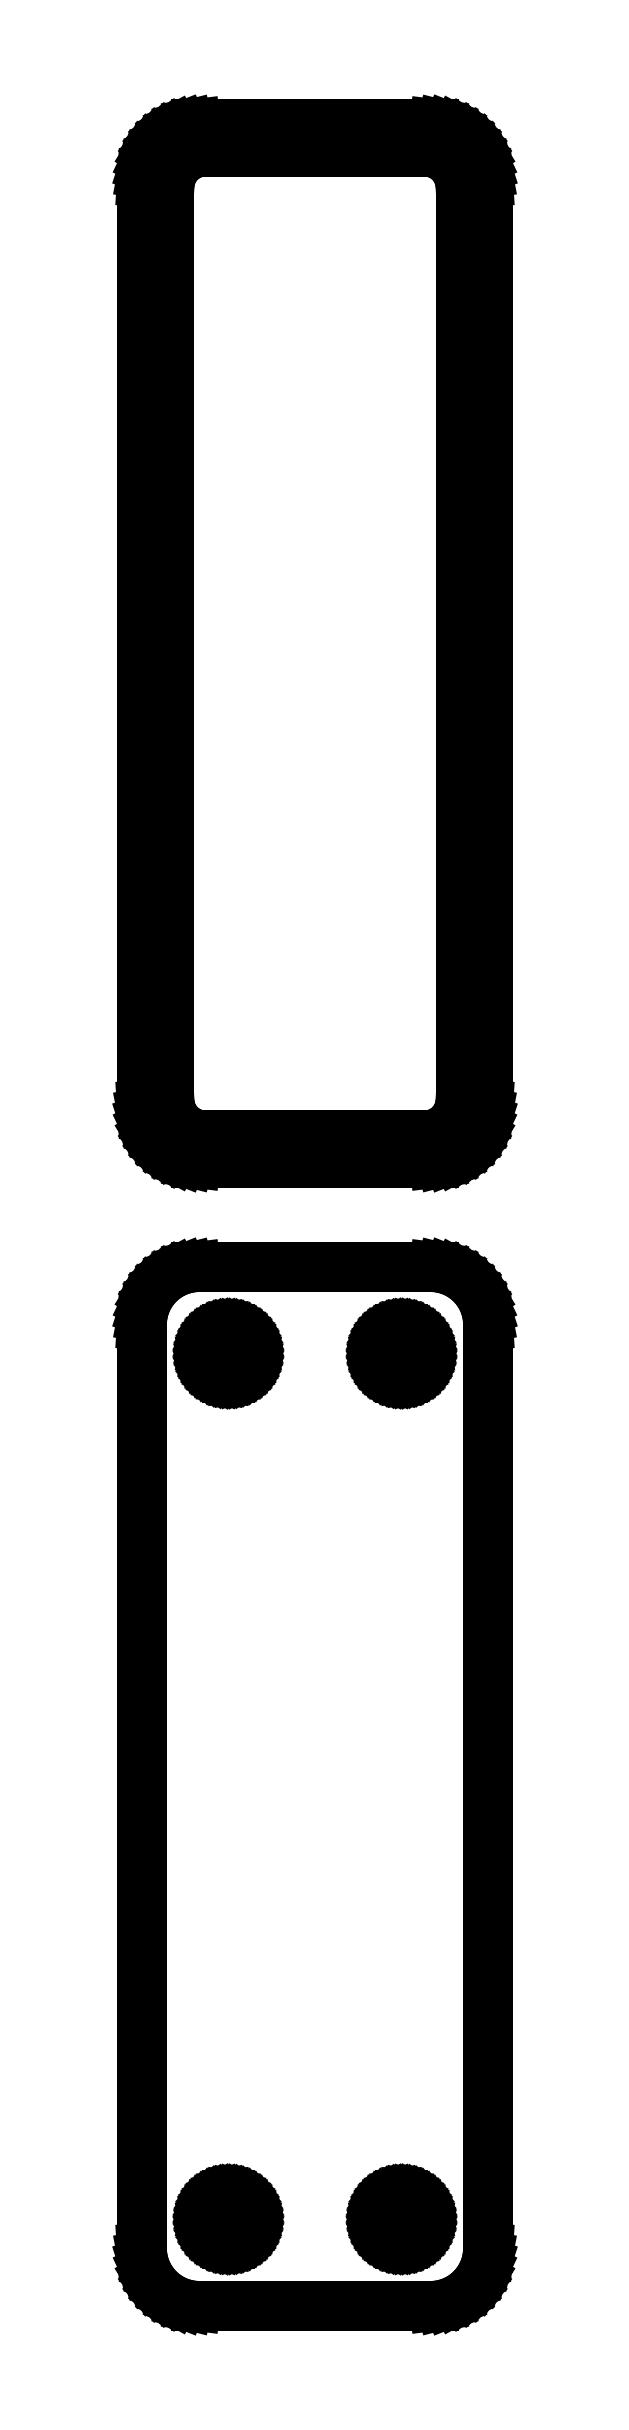
<metadata>
{"format":"dxf","ext":"dxf","renderer":"ezdxf+matplotlib","layout":"modelspace","background":"white","min_lineweight":24,"dpi":150}
</metadata>
<code>
0
SECTION
2
ENTITIES
0
LINE
8
0
10
10.94
20
252.1
11
11.55
21
252.2
0
LINE
8
0
10
11.55
20
252.2
11
12.13
21
252.5
0
LINE
8
0
10
12.13
20
252.5
11
12.68
21
252.8
0
LINE
8
0
10
12.68
20
252.8
11
13.19
21
253.1
0
LINE
8
0
10
13.19
20
253.1
11
13.64
21
253.6
0
LINE
8
0
10
13.64
20
253.6
11
14.05
21
254.1
0
LINE
8
0
10
14.05
20
254.1
11
14.38
21
254.6
0
LINE
8
0
10
14.38
20
254.6
11
14.65
21
255.2
0
LINE
8
0
10
14.65
20
255.2
11
14.84
21
255.8
0
LINE
8
0
10
14.84
20
255.8
11
14.96
21
256.4
0
LINE
8
0
10
14.96
20
256.4
11
15
21
257
0
LINE
8
0
10
15
20
257
11
15
21
337
0
LINE
8
0
10
15
20
337
11
14.96
21
337.6
0
LINE
8
0
10
14.96
20
337.6
11
14.84
21
338.2
0
LINE
8
0
10
14.84
20
338.2
11
14.65
21
338.8
0
LINE
8
0
10
14.65
20
338.8
11
14.38
21
339.4
0
LINE
8
0
10
14.38
20
339.4
11
14.05
21
339.9
0
LINE
8
0
10
14.05
20
339.9
11
13.64
21
340.4
0
LINE
8
0
10
13.64
20
340.4
11
13.19
21
340.9
0
LINE
8
0
10
13.19
20
340.9
11
12.68
21
341.2
0
LINE
8
0
10
12.68
20
341.2
11
12.13
21
341.5
0
LINE
8
0
10
12.13
20
341.5
11
11.55
21
341.8
0
LINE
8
0
10
11.55
20
341.8
11
10.94
21
341.9
0
LINE
8
0
10
10.94
20
341.9
11
10.31
21
342
0
LINE
8
0
10
10.31
20
342
11
-10.31
21
342
0
LINE
8
0
10
-10.31
20
342
11
-10.94
21
341.9
0
LINE
8
0
10
-10.94
20
341.9
11
-11.55
21
341.8
0
LINE
8
0
10
-11.55
20
341.8
11
-12.13
21
341.5
0
LINE
8
0
10
-12.13
20
341.5
11
-12.68
21
341.2
0
LINE
8
0
10
-12.68
20
341.2
11
-13.19
21
340.9
0
LINE
8
0
10
-13.19
20
340.9
11
-13.64
21
340.4
0
LINE
8
0
10
-13.64
20
340.4
11
-14.05
21
339.9
0
LINE
8
0
10
-14.05
20
339.9
11
-14.38
21
339.4
0
LINE
8
0
10
-14.38
20
339.4
11
-14.65
21
338.8
0
LINE
8
0
10
-14.65
20
338.8
11
-14.84
21
338.2
0
LINE
8
0
10
-14.84
20
338.2
11
-14.96
21
337.6
0
LINE
8
0
10
-14.96
20
337.6
11
-15
21
337
0
LINE
8
0
10
-15
20
337
11
-15
21
257
0
LINE
8
0
10
-15
20
257
11
-14.96
21
256.4
0
LINE
8
0
10
-14.96
20
256.4
11
-14.84
21
255.8
0
LINE
8
0
10
-14.84
20
255.8
11
-14.65
21
255.2
0
LINE
8
0
10
-14.65
20
255.2
11
-14.38
21
254.6
0
LINE
8
0
10
-14.38
20
254.6
11
-14.05
21
254.1
0
LINE
8
0
10
-14.05
20
254.1
11
-13.64
21
253.6
0
LINE
8
0
10
-13.64
20
253.6
11
-13.19
21
253.1
0
LINE
8
0
10
-13.19
20
253.1
11
-12.68
21
252.8
0
LINE
8
0
10
-12.68
20
252.8
11
-12.13
21
252.5
0
LINE
8
0
10
-12.13
20
252.5
11
-11.55
21
252.2
0
LINE
8
0
10
-11.55
20
252.2
11
-10.94
21
252.1
0
LINE
8
0
10
-10.94
20
252.1
11
-10.31
21
252
0
LINE
8
0
10
-10.31
20
252
11
10.31
21
252
0
LINE
8
0
10
10.31
20
252
11
10.94
21
252.1
0
LINE
8
0
10
-9.695
20
254.4
11
-10.08
21
254.4
0
LINE
8
0
10
-10.08
20
254.4
11
-10.46
21
254.5
0
LINE
8
0
10
-10.46
20
254.5
11
-10.83
21
254.7
0
LINE
8
0
10
-10.83
20
254.7
11
-11.17
21
254.9
0
LINE
8
0
10
-11.17
20
254.9
11
-11.48
21
255.1
0
LINE
8
0
10
-11.48
20
255.1
11
-11.77
21
255.4
0
LINE
8
0
10
-11.77
20
255.4
11
-12.02
21
255.7
0
LINE
8
0
10
-12.02
20
255.7
11
-12.23
21
256
0
LINE
8
0
10
-12.23
20
256
11
-12.39
21
256.4
0
LINE
8
0
10
-12.39
20
256.4
11
-12.52
21
256.7
0
LINE
8
0
10
-12.52
20
256.7
11
-12.59
21
257.1
0
LINE
8
0
10
-12.59
20
257.1
11
-12.61
21
257.5
0
LINE
8
0
10
-12.61
20
257.5
11
-12.61
21
336.5
0
LINE
8
0
10
-12.61
20
336.5
11
-12.59
21
336.9
0
LINE
8
0
10
-12.59
20
336.9
11
-12.52
21
337.3
0
LINE
8
0
10
-12.52
20
337.3
11
-12.39
21
337.6
0
LINE
8
0
10
-12.39
20
337.6
11
-12.23
21
338
0
LINE
8
0
10
-12.23
20
338
11
-12.02
21
338.3
0
LINE
8
0
10
-12.02
20
338.3
11
-11.77
21
338.6
0
LINE
8
0
10
-11.77
20
338.6
11
-11.48
21
338.9
0
LINE
8
0
10
-11.48
20
338.9
11
-11.17
21
339.1
0
LINE
8
0
10
-11.17
20
339.1
11
-10.83
21
339.3
0
LINE
8
0
10
-10.83
20
339.3
11
-10.46
21
339.5
0
LINE
8
0
10
-10.46
20
339.5
11
-10.08
21
339.6
0
LINE
8
0
10
-10.08
20
339.6
11
-9.695
21
339.6
0
LINE
8
0
10
-9.695
20
339.6
11
9.695
21
339.6
0
LINE
8
0
10
9.695
20
339.6
11
10.08
21
339.6
0
LINE
8
0
10
10.08
20
339.6
11
10.46
21
339.5
0
LINE
8
0
10
10.46
20
339.5
11
10.83
21
339.3
0
LINE
8
0
10
10.83
20
339.3
11
11.17
21
339.1
0
LINE
8
0
10
11.17
20
339.1
11
11.48
21
338.9
0
LINE
8
0
10
11.48
20
338.9
11
11.77
21
338.6
0
LINE
8
0
10
11.77
20
338.6
11
12.02
21
338.3
0
LINE
8
0
10
12.02
20
338.3
11
12.23
21
338
0
LINE
8
0
10
12.23
20
338
11
12.39
21
337.6
0
LINE
8
0
10
12.39
20
337.6
11
12.52
21
337.3
0
LINE
8
0
10
12.52
20
337.3
11
12.59
21
336.9
0
LINE
8
0
10
12.59
20
336.9
11
12.61
21
336.5
0
LINE
8
0
10
12.61
20
336.5
11
12.61
21
257.5
0
LINE
8
0
10
12.61
20
257.5
11
12.59
21
257.1
0
LINE
8
0
10
12.59
20
257.1
11
12.52
21
256.7
0
LINE
8
0
10
12.52
20
256.7
11
12.39
21
256.4
0
LINE
8
0
10
12.39
20
256.4
11
12.23
21
256
0
LINE
8
0
10
12.23
20
256
11
12.02
21
255.7
0
LINE
8
0
10
12.02
20
255.7
11
11.77
21
255.4
0
LINE
8
0
10
11.77
20
255.4
11
11.48
21
255.1
0
LINE
8
0
10
11.48
20
255.1
11
11.17
21
254.9
0
LINE
8
0
10
11.17
20
254.9
11
10.83
21
254.7
0
LINE
8
0
10
10.83
20
254.7
11
10.46
21
254.5
0
LINE
8
0
10
10.46
20
254.5
11
10.08
21
254.4
0
LINE
8
0
10
10.08
20
254.4
11
9.695
21
254.4
0
LINE
8
0
10
9.695
20
254.4
11
-9.695
21
254.4
0
LINE
8
0
10
10.94
20
153.1
11
11.55
21
153.2
0
LINE
8
0
10
11.55
20
153.2
11
12.13
21
153.5
0
LINE
8
0
10
12.13
20
153.5
11
12.68
21
153.8
0
LINE
8
0
10
12.68
20
153.8
11
13.19
21
154.1
0
LINE
8
0
10
13.19
20
154.1
11
13.64
21
154.6
0
LINE
8
0
10
13.64
20
154.6
11
14.05
21
155.1
0
LINE
8
0
10
14.05
20
155.1
11
14.38
21
155.6
0
LINE
8
0
10
14.38
20
155.6
11
14.65
21
156.2
0
LINE
8
0
10
14.65
20
156.2
11
14.84
21
156.8
0
LINE
8
0
10
14.84
20
156.8
11
14.96
21
157.4
0
LINE
8
0
10
14.96
20
157.4
11
15
21
158
0
LINE
8
0
10
15
20
158
11
15
21
238
0
LINE
8
0
10
15
20
238
11
14.96
21
238.6
0
LINE
8
0
10
14.96
20
238.6
11
14.84
21
239.2
0
LINE
8
0
10
14.84
20
239.2
11
14.65
21
239.8
0
LINE
8
0
10
14.65
20
239.8
11
14.38
21
240.4
0
LINE
8
0
10
14.38
20
240.4
11
14.05
21
240.9
0
LINE
8
0
10
14.05
20
240.9
11
13.64
21
241.4
0
LINE
8
0
10
13.64
20
241.4
11
13.19
21
241.9
0
LINE
8
0
10
13.19
20
241.9
11
12.68
21
242.2
0
LINE
8
0
10
12.68
20
242.2
11
12.13
21
242.5
0
LINE
8
0
10
12.13
20
242.5
11
11.55
21
242.8
0
LINE
8
0
10
11.55
20
242.8
11
10.94
21
242.9
0
LINE
8
0
10
10.94
20
242.9
11
10.31
21
243
0
LINE
8
0
10
10.31
20
243
11
-10.31
21
243
0
LINE
8
0
10
-10.31
20
243
11
-10.94
21
242.9
0
LINE
8
0
10
-10.94
20
242.9
11
-11.55
21
242.8
0
LINE
8
0
10
-11.55
20
242.8
11
-12.13
21
242.5
0
LINE
8
0
10
-12.13
20
242.5
11
-12.68
21
242.2
0
LINE
8
0
10
-12.68
20
242.2
11
-13.19
21
241.9
0
LINE
8
0
10
-13.19
20
241.9
11
-13.64
21
241.4
0
LINE
8
0
10
-13.64
20
241.4
11
-14.05
21
240.9
0
LINE
8
0
10
-14.05
20
240.9
11
-14.38
21
240.4
0
LINE
8
0
10
-14.38
20
240.4
11
-14.65
21
239.8
0
LINE
8
0
10
-14.65
20
239.8
11
-14.84
21
239.2
0
LINE
8
0
10
-14.84
20
239.2
11
-14.96
21
238.6
0
LINE
8
0
10
-14.96
20
238.6
11
-15
21
238
0
LINE
8
0
10
-15
20
238
11
-15
21
158
0
LINE
8
0
10
-15
20
158
11
-14.96
21
157.4
0
LINE
8
0
10
-14.96
20
157.4
11
-14.84
21
156.8
0
LINE
8
0
10
-14.84
20
156.8
11
-14.65
21
156.2
0
LINE
8
0
10
-14.65
20
156.2
11
-14.38
21
155.6
0
LINE
8
0
10
-14.38
20
155.6
11
-14.05
21
155.1
0
LINE
8
0
10
-14.05
20
155.1
11
-13.64
21
154.6
0
LINE
8
0
10
-13.64
20
154.6
11
-13.19
21
154.1
0
LINE
8
0
10
-13.19
20
154.1
11
-12.68
21
153.8
0
LINE
8
0
10
-12.68
20
153.8
11
-12.13
21
153.5
0
LINE
8
0
10
-12.13
20
153.5
11
-11.55
21
153.2
0
LINE
8
0
10
-11.55
20
153.2
11
-10.94
21
153.1
0
LINE
8
0
10
-10.94
20
153.1
11
-10.31
21
153
0
LINE
8
0
10
-10.31
20
153
11
10.31
21
153
0
LINE
8
0
10
10.31
20
153
11
10.94
21
153.1
0
LINE
8
0
10
7.366
20
233.4
11
7.1
21
233.4
0
LINE
8
0
10
7.1
20
233.4
11
6.84
21
233.5
0
LINE
8
0
10
6.84
20
233.5
11
6.591
21
233.6
0
LINE
8
0
10
6.591
20
233.6
11
6.356
21
233.7
0
LINE
8
0
10
6.356
20
233.7
11
6.139
21
233.9
0
LINE
8
0
10
6.139
20
233.9
11
5.943
21
234
0
LINE
8
0
10
5.943
20
234
11
5.773
21
234.2
0
LINE
8
0
10
5.773
20
234.2
11
5.629
21
234.5
0
LINE
8
0
10
5.629
20
234.5
11
5.515
21
234.7
0
LINE
8
0
10
5.515
20
234.7
11
5.432
21
235
0
LINE
8
0
10
5.432
20
235
11
5.382
21
235.2
0
LINE
8
0
10
5.382
20
235.2
11
5.365
21
235.5
0
LINE
8
0
10
5.365
20
235.5
11
5.382
21
235.8
0
LINE
8
0
10
5.382
20
235.8
11
5.432
21
236
0
LINE
8
0
10
5.432
20
236
11
5.515
21
236.3
0
LINE
8
0
10
5.515
20
236.3
11
5.629
21
236.5
0
LINE
8
0
10
5.629
20
236.5
11
5.773
21
236.8
0
LINE
8
0
10
5.773
20
236.8
11
5.943
21
237
0
LINE
8
0
10
5.943
20
237
11
6.139
21
237.1
0
LINE
8
0
10
6.139
20
237.1
11
6.356
21
237.3
0
LINE
8
0
10
6.356
20
237.3
11
6.591
21
237.4
0
LINE
8
0
10
6.591
20
237.4
11
6.84
21
237.5
0
LINE
8
0
10
6.84
20
237.5
11
7.1
21
237.6
0
LINE
8
0
10
7.1
20
237.6
11
7.366
21
237.6
0
LINE
8
0
10
7.366
20
237.6
11
7.634
21
237.6
0
LINE
8
0
10
7.634
20
237.6
11
7.9
21
237.6
0
LINE
8
0
10
7.9
20
237.6
11
8.16
21
237.5
0
LINE
8
0
10
8.16
20
237.5
11
8.409
21
237.4
0
LINE
8
0
10
8.409
20
237.4
11
8.644
21
237.3
0
LINE
8
0
10
8.644
20
237.3
11
8.861
21
237.1
0
LINE
8
0
10
8.861
20
237.1
11
9.057
21
237
0
LINE
8
0
10
9.057
20
237
11
9.227
21
236.8
0
LINE
8
0
10
9.227
20
236.8
11
9.371
21
236.5
0
LINE
8
0
10
9.371
20
236.5
11
9.485
21
236.3
0
LINE
8
0
10
9.485
20
236.3
11
9.568
21
236
0
LINE
8
0
10
9.568
20
236
11
9.618
21
235.8
0
LINE
8
0
10
9.618
20
235.8
11
9.635
21
235.5
0
LINE
8
0
10
9.635
20
235.5
11
9.618
21
235.2
0
LINE
8
0
10
9.618
20
235.2
11
9.568
21
235
0
LINE
8
0
10
9.568
20
235
11
9.485
21
234.7
0
LINE
8
0
10
9.485
20
234.7
11
9.371
21
234.5
0
LINE
8
0
10
9.371
20
234.5
11
9.227
21
234.2
0
LINE
8
0
10
9.227
20
234.2
11
9.057
21
234
0
LINE
8
0
10
9.057
20
234
11
8.861
21
233.9
0
LINE
8
0
10
8.861
20
233.9
11
8.644
21
233.7
0
LINE
8
0
10
8.644
20
233.7
11
8.409
21
233.6
0
LINE
8
0
10
8.409
20
233.6
11
8.16
21
233.5
0
LINE
8
0
10
8.16
20
233.5
11
7.9
21
233.4
0
LINE
8
0
10
7.9
20
233.4
11
7.634
21
233.4
0
LINE
8
0
10
7.634
20
233.4
11
7.366
21
233.4
0
LINE
8
0
10
-7.634
20
233.4
11
-7.9
21
233.4
0
LINE
8
0
10
-7.9
20
233.4
11
-8.16
21
233.5
0
LINE
8
0
10
-8.16
20
233.5
11
-8.409
21
233.6
0
LINE
8
0
10
-8.409
20
233.6
11
-8.644
21
233.7
0
LINE
8
0
10
-8.644
20
233.7
11
-8.861
21
233.9
0
LINE
8
0
10
-8.861
20
233.9
11
-9.057
21
234
0
LINE
8
0
10
-9.057
20
234
11
-9.227
21
234.2
0
LINE
8
0
10
-9.227
20
234.2
11
-9.371
21
234.5
0
LINE
8
0
10
-9.371
20
234.5
11
-9.485
21
234.7
0
LINE
8
0
10
-9.485
20
234.7
11
-9.568
21
235
0
LINE
8
0
10
-9.568
20
235
11
-9.618
21
235.2
0
LINE
8
0
10
-9.618
20
235.2
11
-9.635
21
235.5
0
LINE
8
0
10
-9.635
20
235.5
11
-9.618
21
235.8
0
LINE
8
0
10
-9.618
20
235.8
11
-9.568
21
236
0
LINE
8
0
10
-9.568
20
236
11
-9.485
21
236.3
0
LINE
8
0
10
-9.485
20
236.3
11
-9.371
21
236.5
0
LINE
8
0
10
-9.371
20
236.5
11
-9.227
21
236.8
0
LINE
8
0
10
-9.227
20
236.8
11
-9.057
21
237
0
LINE
8
0
10
-9.057
20
237
11
-8.861
21
237.1
0
LINE
8
0
10
-8.861
20
237.1
11
-8.644
21
237.3
0
LINE
8
0
10
-8.644
20
237.3
11
-8.409
21
237.4
0
LINE
8
0
10
-8.409
20
237.4
11
-8.16
21
237.5
0
LINE
8
0
10
-8.16
20
237.5
11
-7.9
21
237.6
0
LINE
8
0
10
-7.9
20
237.6
11
-7.634
21
237.6
0
LINE
8
0
10
-7.634
20
237.6
11
-7.366
21
237.6
0
LINE
8
0
10
-7.366
20
237.6
11
-7.1
21
237.6
0
LINE
8
0
10
-7.1
20
237.6
11
-6.84
21
237.5
0
LINE
8
0
10
-6.84
20
237.5
11
-6.591
21
237.4
0
LINE
8
0
10
-6.591
20
237.4
11
-6.356
21
237.3
0
LINE
8
0
10
-6.356
20
237.3
11
-6.139
21
237.1
0
LINE
8
0
10
-6.139
20
237.1
11
-5.943
21
237
0
LINE
8
0
10
-5.943
20
237
11
-5.773
21
236.8
0
LINE
8
0
10
-5.773
20
236.8
11
-5.629
21
236.5
0
LINE
8
0
10
-5.629
20
236.5
11
-5.515
21
236.3
0
LINE
8
0
10
-5.515
20
236.3
11
-5.432
21
236
0
LINE
8
0
10
-5.432
20
236
11
-5.382
21
235.8
0
LINE
8
0
10
-5.382
20
235.8
11
-5.365
21
235.5
0
LINE
8
0
10
-5.365
20
235.5
11
-5.382
21
235.2
0
LINE
8
0
10
-5.382
20
235.2
11
-5.432
21
235
0
LINE
8
0
10
-5.432
20
235
11
-5.515
21
234.7
0
LINE
8
0
10
-5.515
20
234.7
11
-5.629
21
234.5
0
LINE
8
0
10
-5.629
20
234.5
11
-5.773
21
234.2
0
LINE
8
0
10
-5.773
20
234.2
11
-5.943
21
234
0
LINE
8
0
10
-5.943
20
234
11
-6.139
21
233.9
0
LINE
8
0
10
-6.139
20
233.9
11
-6.356
21
233.7
0
LINE
8
0
10
-6.356
20
233.7
11
-6.591
21
233.6
0
LINE
8
0
10
-6.591
20
233.6
11
-6.84
21
233.5
0
LINE
8
0
10
-6.84
20
233.5
11
-7.1
21
233.4
0
LINE
8
0
10
-7.1
20
233.4
11
-7.366
21
233.4
0
LINE
8
0
10
-7.366
20
233.4
11
-7.634
21
233.4
0
LINE
8
0
10
7.366
20
158.4
11
7.1
21
158.4
0
LINE
8
0
10
7.1
20
158.4
11
6.84
21
158.5
0
LINE
8
0
10
6.84
20
158.5
11
6.591
21
158.6
0
LINE
8
0
10
6.591
20
158.6
11
6.356
21
158.7
0
LINE
8
0
10
6.356
20
158.7
11
6.139
21
158.9
0
LINE
8
0
10
6.139
20
158.9
11
5.943
21
159
0
LINE
8
0
10
5.943
20
159
11
5.773
21
159.2
0
LINE
8
0
10
5.773
20
159.2
11
5.629
21
159.5
0
LINE
8
0
10
5.629
20
159.5
11
5.515
21
159.7
0
LINE
8
0
10
5.515
20
159.7
11
5.432
21
160
0
LINE
8
0
10
5.432
20
160
11
5.382
21
160.2
0
LINE
8
0
10
5.382
20
160.2
11
5.365
21
160.5
0
LINE
8
0
10
5.365
20
160.5
11
5.382
21
160.8
0
LINE
8
0
10
5.382
20
160.8
11
5.432
21
161
0
LINE
8
0
10
5.432
20
161
11
5.515
21
161.3
0
LINE
8
0
10
5.515
20
161.3
11
5.629
21
161.5
0
LINE
8
0
10
5.629
20
161.5
11
5.773
21
161.8
0
LINE
8
0
10
5.773
20
161.8
11
5.943
21
162
0
LINE
8
0
10
5.943
20
162
11
6.139
21
162.1
0
LINE
8
0
10
6.139
20
162.1
11
6.356
21
162.3
0
LINE
8
0
10
6.356
20
162.3
11
6.591
21
162.4
0
LINE
8
0
10
6.591
20
162.4
11
6.84
21
162.5
0
LINE
8
0
10
6.84
20
162.5
11
7.1
21
162.6
0
LINE
8
0
10
7.1
20
162.6
11
7.366
21
162.6
0
LINE
8
0
10
7.366
20
162.6
11
7.634
21
162.6
0
LINE
8
0
10
7.634
20
162.6
11
7.9
21
162.6
0
LINE
8
0
10
7.9
20
162.6
11
8.16
21
162.5
0
LINE
8
0
10
8.16
20
162.5
11
8.409
21
162.4
0
LINE
8
0
10
8.409
20
162.4
11
8.644
21
162.3
0
LINE
8
0
10
8.644
20
162.3
11
8.861
21
162.1
0
LINE
8
0
10
8.861
20
162.1
11
9.057
21
162
0
LINE
8
0
10
9.057
20
162
11
9.227
21
161.8
0
LINE
8
0
10
9.227
20
161.8
11
9.371
21
161.5
0
LINE
8
0
10
9.371
20
161.5
11
9.485
21
161.3
0
LINE
8
0
10
9.485
20
161.3
11
9.568
21
161
0
LINE
8
0
10
9.568
20
161
11
9.618
21
160.8
0
LINE
8
0
10
9.618
20
160.8
11
9.635
21
160.5
0
LINE
8
0
10
9.635
20
160.5
11
9.618
21
160.2
0
LINE
8
0
10
9.618
20
160.2
11
9.568
21
160
0
LINE
8
0
10
9.568
20
160
11
9.485
21
159.7
0
LINE
8
0
10
9.485
20
159.7
11
9.371
21
159.5
0
LINE
8
0
10
9.371
20
159.5
11
9.227
21
159.2
0
LINE
8
0
10
9.227
20
159.2
11
9.057
21
159
0
LINE
8
0
10
9.057
20
159
11
8.861
21
158.9
0
LINE
8
0
10
8.861
20
158.9
11
8.644
21
158.7
0
LINE
8
0
10
8.644
20
158.7
11
8.409
21
158.6
0
LINE
8
0
10
8.409
20
158.6
11
8.16
21
158.5
0
LINE
8
0
10
8.16
20
158.5
11
7.9
21
158.4
0
LINE
8
0
10
7.9
20
158.4
11
7.634
21
158.4
0
LINE
8
0
10
7.634
20
158.4
11
7.366
21
158.4
0
LINE
8
0
10
-7.634
20
158.4
11
-7.9
21
158.4
0
LINE
8
0
10
-7.9
20
158.4
11
-8.16
21
158.5
0
LINE
8
0
10
-8.16
20
158.5
11
-8.409
21
158.6
0
LINE
8
0
10
-8.409
20
158.6
11
-8.644
21
158.7
0
LINE
8
0
10
-8.644
20
158.7
11
-8.861
21
158.9
0
LINE
8
0
10
-8.861
20
158.9
11
-9.057
21
159
0
LINE
8
0
10
-9.057
20
159
11
-9.227
21
159.2
0
LINE
8
0
10
-9.227
20
159.2
11
-9.371
21
159.5
0
LINE
8
0
10
-9.371
20
159.5
11
-9.485
21
159.7
0
LINE
8
0
10
-9.485
20
159.7
11
-9.568
21
160
0
LINE
8
0
10
-9.568
20
160
11
-9.618
21
160.2
0
LINE
8
0
10
-9.618
20
160.2
11
-9.635
21
160.5
0
LINE
8
0
10
-9.635
20
160.5
11
-9.618
21
160.8
0
LINE
8
0
10
-9.618
20
160.8
11
-9.568
21
161
0
LINE
8
0
10
-9.568
20
161
11
-9.485
21
161.3
0
LINE
8
0
10
-9.485
20
161.3
11
-9.371
21
161.5
0
LINE
8
0
10
-9.371
20
161.5
11
-9.227
21
161.8
0
LINE
8
0
10
-9.227
20
161.8
11
-9.057
21
162
0
LINE
8
0
10
-9.057
20
162
11
-8.861
21
162.1
0
LINE
8
0
10
-8.861
20
162.1
11
-8.644
21
162.3
0
LINE
8
0
10
-8.644
20
162.3
11
-8.409
21
162.4
0
LINE
8
0
10
-8.409
20
162.4
11
-8.16
21
162.5
0
LINE
8
0
10
-8.16
20
162.5
11
-7.9
21
162.6
0
LINE
8
0
10
-7.9
20
162.6
11
-7.634
21
162.6
0
LINE
8
0
10
-7.634
20
162.6
11
-7.366
21
162.6
0
LINE
8
0
10
-7.366
20
162.6
11
-7.1
21
162.6
0
LINE
8
0
10
-7.1
20
162.6
11
-6.84
21
162.5
0
LINE
8
0
10
-6.84
20
162.5
11
-6.591
21
162.4
0
LINE
8
0
10
-6.591
20
162.4
11
-6.356
21
162.3
0
LINE
8
0
10
-6.356
20
162.3
11
-6.139
21
162.1
0
LINE
8
0
10
-6.139
20
162.1
11
-5.943
21
162
0
LINE
8
0
10
-5.943
20
162
11
-5.773
21
161.8
0
LINE
8
0
10
-5.773
20
161.8
11
-5.629
21
161.5
0
LINE
8
0
10
-5.629
20
161.5
11
-5.515
21
161.3
0
LINE
8
0
10
-5.515
20
161.3
11
-5.432
21
161
0
LINE
8
0
10
-5.432
20
161
11
-5.382
21
160.8
0
LINE
8
0
10
-5.382
20
160.8
11
-5.365
21
160.5
0
LINE
8
0
10
-5.365
20
160.5
11
-5.382
21
160.2
0
LINE
8
0
10
-5.382
20
160.2
11
-5.432
21
160
0
LINE
8
0
10
-5.432
20
160
11
-5.515
21
159.7
0
LINE
8
0
10
-5.515
20
159.7
11
-5.629
21
159.5
0
LINE
8
0
10
-5.629
20
159.5
11
-5.773
21
159.2
0
LINE
8
0
10
-5.773
20
159.2
11
-5.943
21
159
0
LINE
8
0
10
-5.943
20
159
11
-6.139
21
158.9
0
LINE
8
0
10
-6.139
20
158.9
11
-6.356
21
158.7
0
LINE
8
0
10
-6.356
20
158.7
11
-6.591
21
158.6
0
LINE
8
0
10
-6.591
20
158.6
11
-6.84
21
158.5
0
LINE
8
0
10
-6.84
20
158.5
11
-7.1
21
158.4
0
LINE
8
0
10
-7.1
20
158.4
11
-7.366
21
158.4
0
LINE
8
0
10
-7.366
20
158.4
11
-7.634
21
158.4
0
ENDSEC
0
EOF

</code>
